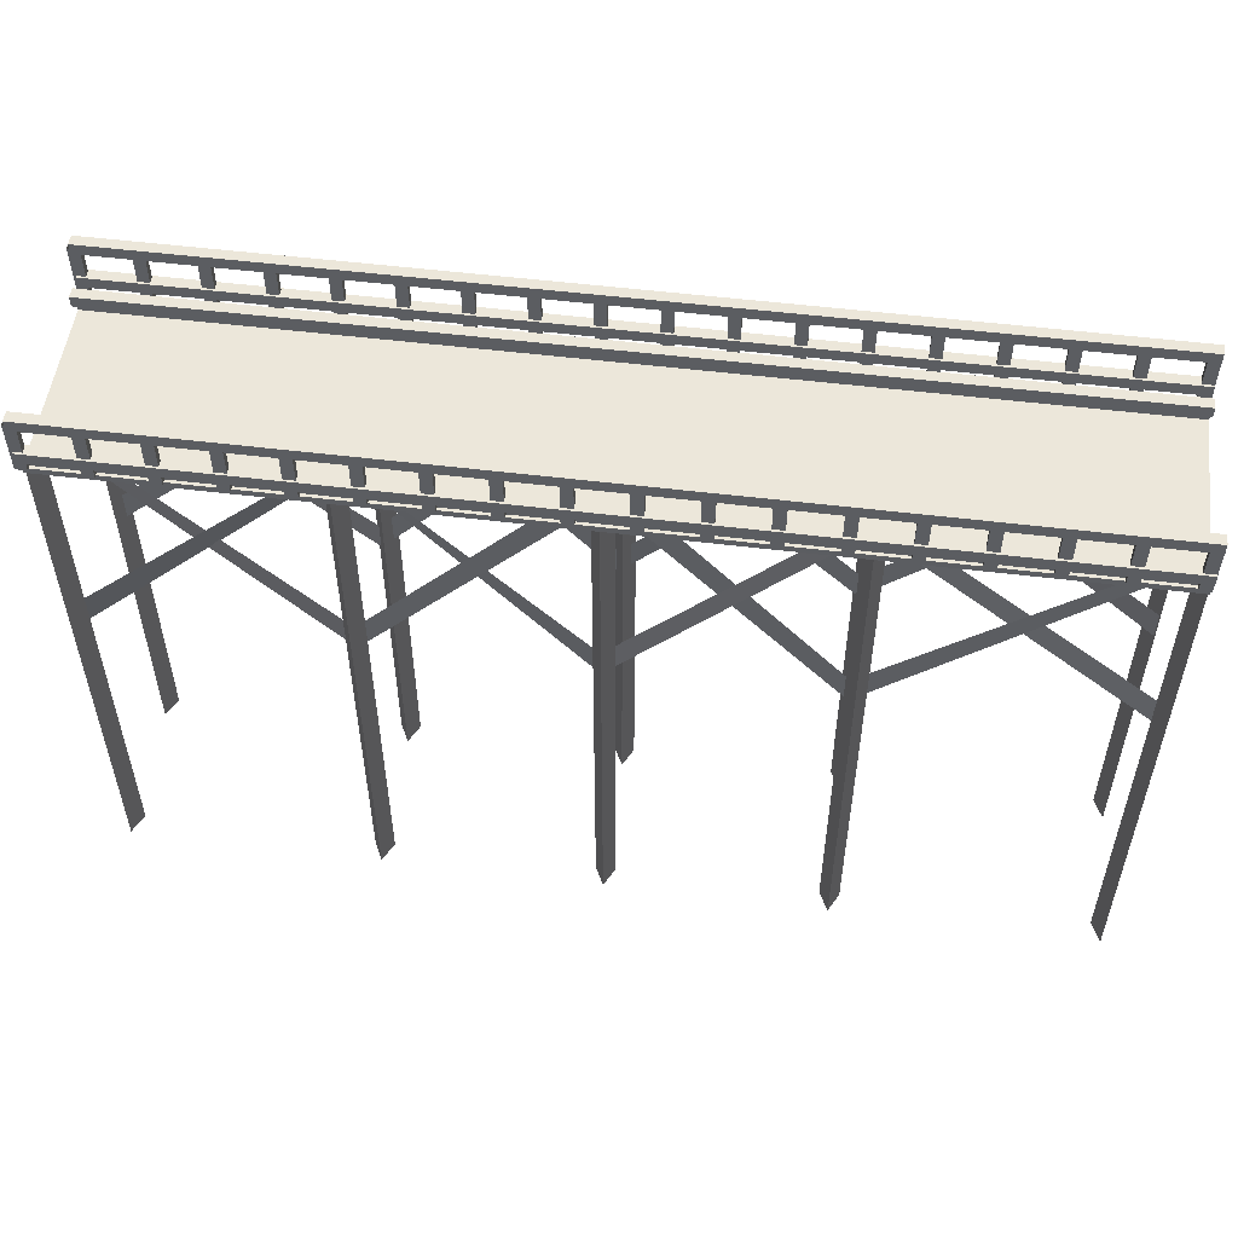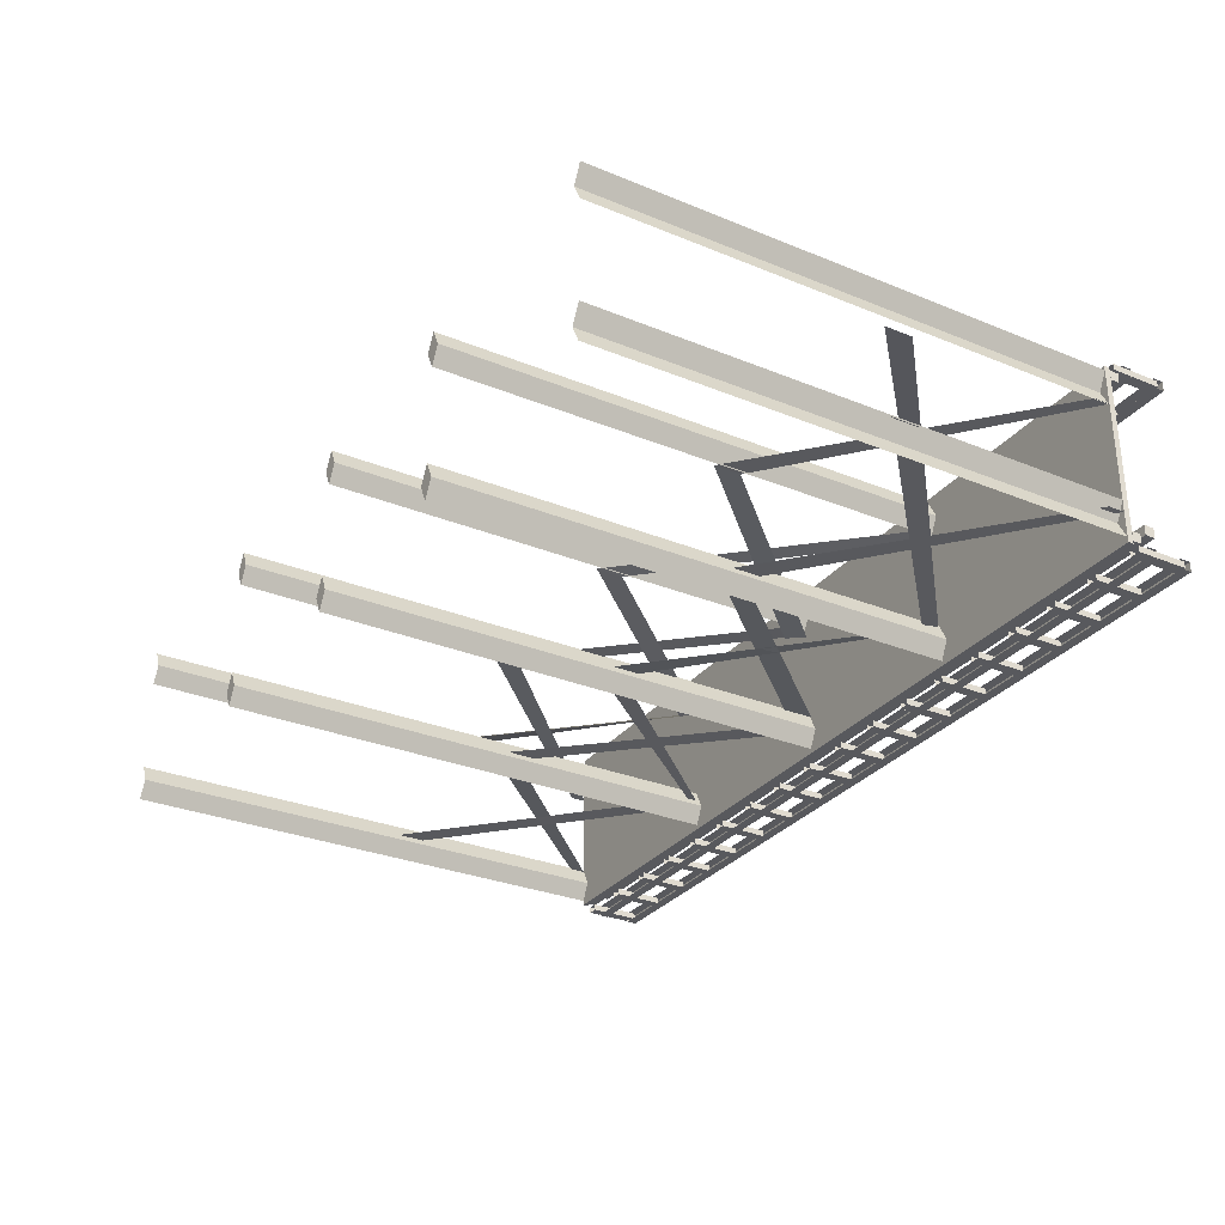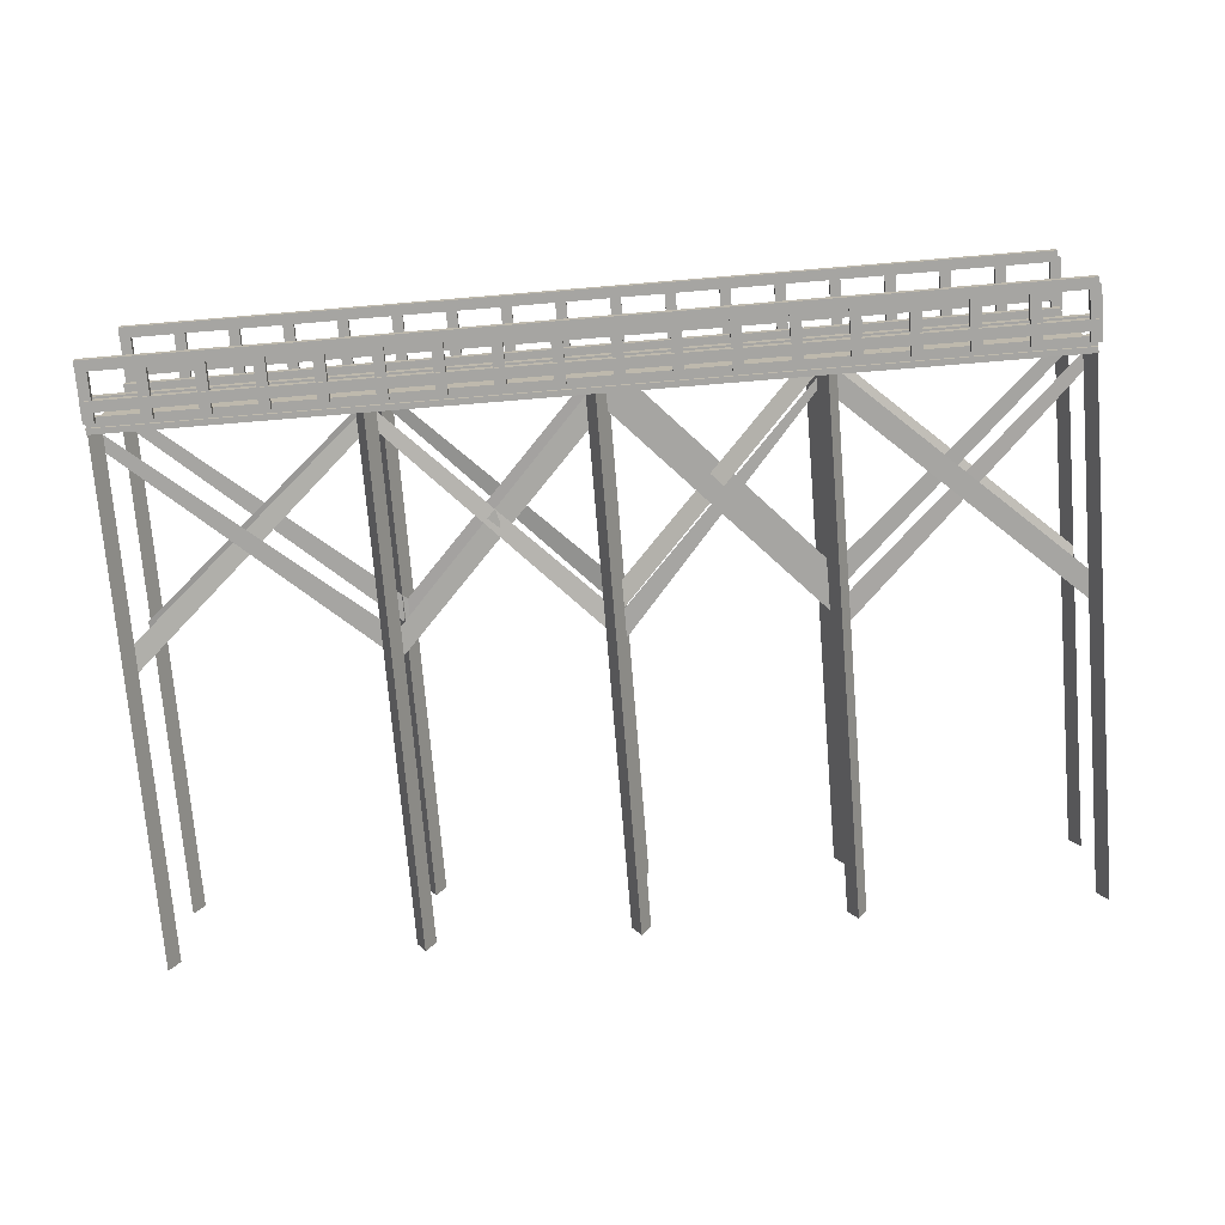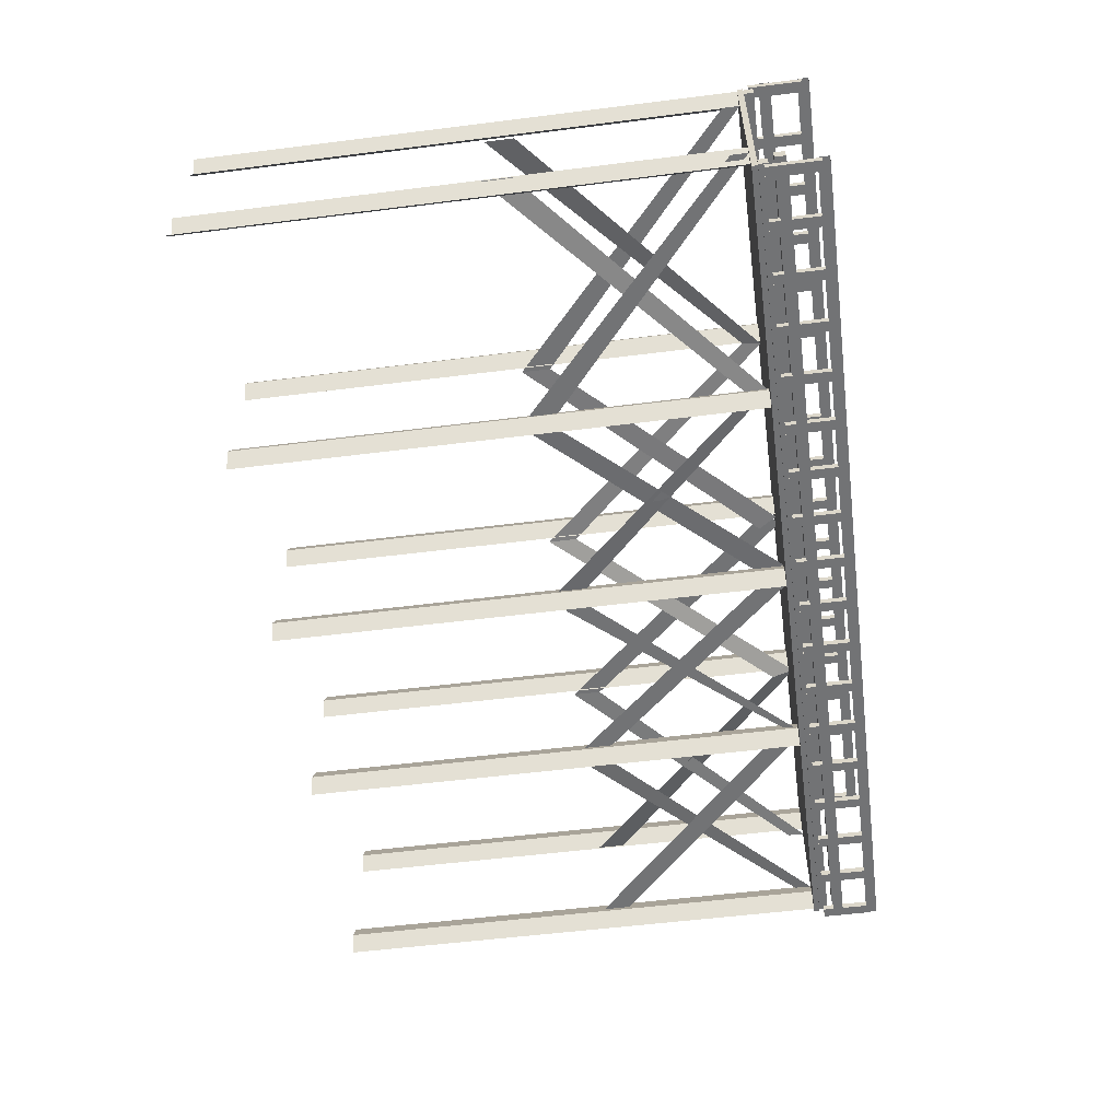
<metadata>
{"format":"obj","ext":"obj","renderer":"f3d","projection":"perspective","resolution":1024,"background":"white","views":[{"elev":53.2,"azim":7.5,"up":"+Y"},{"elev":-30.1,"azim":59.3,"up":"+Z"},{"elev":-73.8,"azim":-175.3,"up":"+Z"},{"elev":-55.8,"azim":97.5,"up":"+Z"}]}
</metadata>
<code>
o IndustrialCatWalk_PipeStraightTillable_Cube.001_IndustrialC.012
v -11.23 -6.693 2.201
v 0 3.269 2.201
v 0 4 2.201
v -11.23 -5.422 2.201
v -11.06 3.198 2.201
v 0 -6.693 1.741
v 0 -5.422 1.741
v -11.05 3.997 1.971
v -11.23 -6.693 -2.688
v -11.23 -5.422 -2.688
v 0 4 -2.688
v 0 3.269 -2.688
v -11.06 3.157 -2.458
v -11.04 3.993 -2.228
v 0 -5.422 -2.229
v 0 -6.693 -2.229
v -20.45 -6.693 2.201
v -20.46 -5.422 2.201
v -20.69 3.2 1.741
v -20.13 4.016 1.741
v -20.45 -6.693 -2.688
v -20.46 -5.422 -2.688
v -20.69 3.2 -2.228
v -20.13 4.016 -2.228
v -29.68 -6.693 2.201
v -20.33 3.339 2.201
v -20.73 4.229 2.201
v -29.69 -5.422 2.201
v -29.53 3.2 1.741
v -29.56 4.229 2.201
v -29.68 -6.693 -2.688
v -29.69 -5.422 -2.688
v -20.73 4.229 -2.688
v -20.33 3.339 -2.688
v -29.16 3.339 -2.688
v -29.56 4.229 -2.688
v -40 -6.693 2.201
v -40 -5.422 2.201
v -40 3.269 1.741
v -40 4.016 1.741
v -40 -6.693 -2.688
v -40 -5.422 -2.688
v -40 3.269 -2.228
v -40 4.016 -2.228
v 0 4 4
v -40 4 4
v -40 4 -4
v 0 4 -4
v 0 4.253 4
v 0 4.253 -4
v 0 4.264 -3.436
v 0 4.672 -3.436
v -40 4.672 -3.436
v -40 4.264 -3.436
v 0 4.672 -3.878
v -40 4.672 -3.878
v 0 4.264 -3.878
v -40 4.264 3.878
v 0 4.264 3.878
v 0 4.672 3.878
v -40 4.672 3.878
v 0 4.672 3.436
v 0 4.264 3.436
v -40 4.672 3.436
v -40 4.253 4
v -40 4.253 -4
v -40 4.264 -3.878
v -40 4.264 3.436
v -11.42 4.047 -2.971
v -11.01 4.047 -3.786
v -11.01 -19.33 -3.786
v -11.42 -19.33 -2.972
v -10.6 4.047 -2.971
v -10.6 -19.33 -2.972
v -11.01 -19.33 2.157
v -11.42 -19.33 2.971
v -11.42 4.047 2.971
v -11.01 4.047 2.157
v -10.6 4.047 2.971
v -11.01 4.047 3.786
v -11.01 -19.33 3.786
v -10.6 -19.33 2.971
v -11.01 -19.33 -2.157
v -11.01 4.047 -2.157
v -20.63 4.047 -2.971
v -20.22 4.047 -3.786
v -20.22 -19.33 -3.786
v -20.63 -19.33 -2.972
v -19.81 4.047 -2.971
v -19.81 -19.33 -2.972
v -20.22 -19.33 2.157
v -20.63 -19.33 2.971
v -20.63 4.047 2.971
v -20.22 4.047 2.157
v -19.81 4.047 2.971
v -20.22 4.047 3.786
v -20.22 -19.33 3.786
v -19.81 -19.33 2.971
v -20.22 -19.33 -2.157
v -20.22 4.047 -2.157
v -29.84 4.047 -2.971
v -29.42 4.047 -3.786
v -29.42 -19.33 -3.786
v -29.84 -19.33 -2.972
v -29.01 4.047 -2.971
v -29.01 -19.33 -2.972
v -29.42 -19.33 2.157
v -29.84 -19.33 2.971
v -29.84 4.047 2.971
v -29.42 4.047 2.157
v -29.01 4.047 2.971
v -29.42 4.047 3.786
v -29.42 -19.33 3.786
v -29.01 -19.33 2.971
v -29.42 -19.33 -2.157
v -29.42 4.047 -2.157
v 0.000222 -19.33 2.157
v -0.4108 -19.33 2.971
v -0.4108 4.047 2.971
v 0.000222 4.047 2.157
v 0.000222 -19.33 3.786
v 0.000222 4.047 3.786
v -40 -19.33 2.157
v -40 4.047 2.157
v -39.59 4.047 2.971
v -39.59 -19.33 2.971
v -40 4.047 3.786
v -40 -19.33 3.786
v 0.000221 -19.33 -2.157
v 0.000221 4.047 -2.157
v -0.4108 4.047 -2.971
v -0.4108 -19.33 -2.971
v 0.000221 4.047 -3.786
v 0.000221 -19.33 -3.786
v -40 -19.33 -2.157
v -39.59 -19.33 -2.971
v -39.59 4.047 -2.971
v -40 4.047 -2.157
v -40 -19.33 -3.786
v -40 4.047 -3.786
v 0 4.934 -2.953
v -40 4.934 -2.953
v 0 4.934 -3.395
v -40 4.934 -3.395
v 0 5.401 -2.953
v -40 5.401 -2.953
v 0 5.401 -3.395
v -40 5.401 -3.395
f 1 2 3 4
f 5 6 7 8
f 9 10 11 12
f 13 14 15 16
f 17 5 8 18
f 19 1 4 20
f 21 22 14 13
f 23 24 10 9
f 25 26 27 28
f 29 17 18 30
f 31 32 33 34
f 35 36 22 21
f 37 29 30 38
f 39 25 28 40
f 41 42 36 35
f 43 44 32 31
f 45 46 47 48
f 49 45 48 50
f 51 52 53 54
f 52 55 56 53
f 52 51 57 55
f 58 59 60 61
f 62 60 59 63
f 64 61 60 62
f 65 46 45 49
f 49 50 66 65
f 47 46 65 66
f 67 56 55 57
f 54 53 56 67
f 68 58 61 64
f 68 64 62 63
f 66 50 48 47
f 69 70 71 72
f 73 74 71 70
f 75 76 77 78
f 79 80 81 82
f 78 79 82 75
f 83 74 73 84
f 76 81 80 77
f 84 69 72 83
f 85 86 87 88
f 89 90 87 86
f 91 92 93 94
f 95 96 97 98
f 94 95 98 91
f 99 90 89 100
f 92 97 96 93
f 100 85 88 99
f 101 102 103 104
f 105 106 103 102
f 107 108 109 110
f 111 112 113 114
f 110 111 114 107
f 115 106 105 116
f 108 113 112 109
f 116 101 104 115
f 117 118 119 120
f 118 121 122 119
f 123 124 125 126
f 126 125 127 128
f 57 51 54 67
f 59 58 68 63
f 71 74 83 72
f 70 69 84 73
f 80 79 78 77
f 81 76 75 82
f 87 90 99 88
f 86 85 100 89
f 96 95 94 93
f 97 92 91 98
f 103 106 115 104
f 102 101 116 105
f 112 111 110 109
f 113 108 107 114
f 129 130 131 132
f 132 131 133 134
f 135 136 137 138
f 136 139 140 137
f 141 142 144 143
f 145 147 148 146
f 143 144 148 147
f 142 141 145 146
f 144 142 146 148
f 141 143 147 145
o IndustrialCatWalk_PipeStraightTillable_Cube.001_IndustrialC.001_IndustrialCatWalk_PipeStraightTillable_Cube.001_IndustrialC.013
v -40.13 4.477 4.276
v -40.13 4.477 4.003
v -39.66 4.477 4.276
v -39.66 4.477 4.003
v -39.66 6.741 4.276
v -39.66 6.741 4.003
v -40.13 6.741 4.276
v -40.13 6.741 4.003
v -37.79 4.477 4.276
v -37.79 4.477 4.003
v -37.33 4.477 4.276
v -37.33 4.477 4.003
v -37.33 6.741 4.276
v -37.33 6.741 4.003
v -37.79 6.741 4.276
v -37.79 6.741 4.003
v -35.46 4.477 4.276
v -35.46 4.477 4.003
v -34.99 4.477 4.276
v -34.99 4.477 4.003
v -34.99 6.741 4.276
v -34.99 6.741 4.003
v -35.46 6.741 4.276
v -35.46 6.741 4.003
v -33.13 4.477 4.276
v -33.13 4.477 4.003
v -32.66 4.477 4.276
v -32.66 4.477 4.003
v -32.66 6.741 4.276
v -32.66 6.741 4.003
v -33.13 6.741 4.276
v -33.13 6.741 4.003
v -30.79 4.477 4.276
v -30.79 4.477 4.003
v -30.33 4.477 4.276
v -30.33 4.477 4.003
v -30.33 6.741 4.276
v -30.33 6.741 4.003
v -30.79 6.741 4.276
v -30.79 6.741 4.003
v -28.46 4.477 4.276
v -28.46 4.477 4.003
v -27.99 4.477 4.276
v -27.99 4.477 4.003
v -27.99 6.741 4.276
v -27.99 6.741 4.003
v -28.46 6.741 4.276
v -28.46 6.741 4.003
v -26.13 4.477 4.276
v -26.13 4.477 4.003
v -25.66 4.477 4.276
v -25.66 4.477 4.003
v -25.66 6.741 4.276
v -25.66 6.741 4.003
v -26.13 6.741 4.276
v -26.13 6.741 4.003
v -23.79 4.477 4.276
v -23.79 4.477 4.003
v -23.33 4.477 4.276
v -23.33 4.477 4.003
v -23.33 6.741 4.276
v -23.33 6.741 4.003
v -23.79 6.741 4.276
v -23.79 6.741 4.003
v -21.46 4.477 4.276
v -21.46 4.477 4.003
v -20.99 4.477 4.276
v -20.99 4.477 4.003
v -20.99 6.741 4.276
v -20.99 6.741 4.003
v -21.46 6.741 4.276
v -21.46 6.741 4.003
v -19.13 4.477 4.276
v -19.13 4.477 4.003
v -18.66 4.477 4.276
v -18.66 4.477 4.003
v -18.66 6.741 4.276
v -18.66 6.741 4.003
v -19.13 6.741 4.276
v -19.13 6.741 4.003
v -16.79 4.477 4.276
v -16.79 4.477 4.003
v -16.33 4.477 4.276
v -16.33 4.477 4.003
v -16.33 6.741 4.276
v -16.33 6.741 4.003
v -16.79 6.741 4.276
v -16.79 6.741 4.003
v -14.46 4.477 4.276
v -14.46 4.477 4.003
v -13.99 4.477 4.276
v -13.99 4.477 4.003
v -13.99 6.741 4.276
v -13.99 6.741 4.003
v -14.46 6.741 4.276
v -14.46 6.741 4.003
v -12.13 4.477 4.276
v -12.13 4.477 4.003
v -11.66 4.477 4.276
v -11.66 4.477 4.003
v -11.66 6.741 4.276
v -11.66 6.741 4.003
v -12.13 6.741 4.276
v -12.13 6.741 4.003
v -9.793 4.477 4.276
v -9.793 4.477 4.003
v -9.326 4.477 4.276
v -9.326 4.477 4.003
v -9.326 6.741 4.276
v -9.326 6.741 4.003
v -9.793 6.741 4.276
v -9.793 6.741 4.003
v -7.46 4.477 4.276
v -7.46 4.477 4.003
v -6.993 4.477 4.276
v -6.993 4.477 4.003
v -6.993 6.741 4.276
v -6.993 6.741 4.003
v -7.46 6.741 4.276
v -7.46 6.741 4.003
v -5.126 4.477 4.276
v -5.126 4.477 4.003
v -4.659 4.477 4.276
v -4.659 4.477 4.003
v -4.659 6.741 4.276
v -4.659 6.741 4.003
v -5.126 6.741 4.276
v -5.126 6.741 4.003
v -2.793 4.477 4.276
v -2.793 4.477 4.003
v -2.326 4.477 4.276
v -2.326 4.477 4.003
v -2.326 6.741 4.276
v -2.326 6.741 4.003
v -2.793 6.741 4.276
v -2.793 6.741 4.003
v -0.4593 4.477 4.276
v -0.4593 4.477 4.003
v 0.007345 4.477 4.276
v 0.007345 4.477 4.003
v 0.007345 6.741 4.276
v 0.007345 6.741 4.003
v -0.4593 6.741 4.276
v -0.4593 6.741 4.003
v 0 4.934 4.361
v -40 4.934 4.361
v 0 4.934 3.918
v -40 4.934 3.918
v 0 5.401 4.361
v -40 5.401 4.361
v 0 5.401 3.918
v -40 5.401 3.918
v 0 6.575 4.361
v -40 6.575 4.361
v 0 6.575 3.918
v -40 6.575 3.918
v 0 7.041 4.361
v -40 7.041 4.361
v 0 7.041 3.918
v -40 7.041 3.918
v -40.13 4.477 -4.276
v -40.13 4.477 -4.003
v -39.66 4.477 -4.276
v -39.66 4.477 -4.003
v -39.66 6.741 -4.276
v -39.66 6.741 -4.003
v -40.13 6.741 -4.276
v -40.13 6.741 -4.003
v -37.79 4.477 -4.276
v -37.79 4.477 -4.003
v -37.33 4.477 -4.276
v -37.33 4.477 -4.003
v -37.33 6.741 -4.276
v -37.33 6.741 -4.003
v -37.79 6.741 -4.276
v -37.79 6.741 -4.003
v -35.46 4.477 -4.276
v -35.46 4.477 -4.003
v -34.99 4.477 -4.276
v -34.99 4.477 -4.003
v -34.99 6.741 -4.276
v -34.99 6.741 -4.003
v -35.46 6.741 -4.276
v -35.46 6.741 -4.003
v -33.13 4.477 -4.276
v -33.13 4.477 -4.003
v -32.66 4.477 -4.276
v -32.66 4.477 -4.003
v -32.66 6.741 -4.276
v -32.66 6.741 -4.003
v -33.13 6.741 -4.276
v -33.13 6.741 -4.003
v -30.79 4.477 -4.276
v -30.79 4.477 -4.003
v -30.33 4.477 -4.276
v -30.33 4.477 -4.003
v -30.33 6.741 -4.276
v -30.33 6.741 -4.003
v -30.79 6.741 -4.276
v -30.79 6.741 -4.003
v -28.46 4.477 -4.276
v -28.46 4.477 -4.003
v -27.99 4.477 -4.276
v -27.99 4.477 -4.003
v -27.99 6.741 -4.276
v -27.99 6.741 -4.003
v -28.46 6.741 -4.276
v -28.46 6.741 -4.003
v -26.13 4.477 -4.276
v -26.13 4.477 -4.003
v -25.66 4.477 -4.276
v -25.66 4.477 -4.003
v -25.66 6.741 -4.276
v -25.66 6.741 -4.003
v -26.13 6.741 -4.276
v -26.13 6.741 -4.003
v -23.79 4.477 -4.276
v -23.79 4.477 -4.003
v -23.33 4.477 -4.276
v -23.33 4.477 -4.003
v -23.33 6.741 -4.276
v -23.33 6.741 -4.003
v -23.79 6.741 -4.276
v -23.79 6.741 -4.003
v -21.46 4.477 -4.276
v -21.46 4.477 -4.003
v -20.99 4.477 -4.276
v -20.99 4.477 -4.003
v -20.99 6.741 -4.276
v -20.99 6.741 -4.003
v -21.46 6.741 -4.276
v -21.46 6.741 -4.003
v -19.13 4.477 -4.276
v -19.13 4.477 -4.003
v -18.66 4.477 -4.276
v -18.66 4.477 -4.003
v -18.66 6.741 -4.276
v -18.66 6.741 -4.003
v -19.13 6.741 -4.276
v -19.13 6.741 -4.003
v -16.79 4.477 -4.276
v -16.79 4.477 -4.003
v -16.33 4.477 -4.276
v -16.33 4.477 -4.003
v -16.33 6.741 -4.276
v -16.33 6.741 -4.003
v -16.79 6.741 -4.276
v -16.79 6.741 -4.003
v -14.46 4.477 -4.276
v -14.46 4.477 -4.003
v -13.99 4.477 -4.276
v -13.99 4.477 -4.003
v -13.99 6.741 -4.276
v -13.99 6.741 -4.003
v -14.46 6.741 -4.276
v -14.46 6.741 -4.003
v -12.13 4.477 -4.276
v -12.13 4.477 -4.003
v -11.66 4.477 -4.276
v -11.66 4.477 -4.003
v -11.66 6.741 -4.276
v -11.66 6.741 -4.003
v -12.13 6.741 -4.276
v -12.13 6.741 -4.003
v -9.793 4.477 -4.276
v -9.793 4.477 -4.003
v -9.326 4.477 -4.276
v -9.326 4.477 -4.003
v -9.326 6.741 -4.276
v -9.326 6.741 -4.003
v -9.793 6.741 -4.276
v -9.793 6.741 -4.003
v -7.46 4.477 -4.276
v -7.46 4.477 -4.003
v -6.993 4.477 -4.276
v -6.993 4.477 -4.003
v -6.993 6.741 -4.276
v -6.993 6.741 -4.003
v -7.46 6.741 -4.276
v -7.46 6.741 -4.003
v -5.126 4.477 -4.276
v -5.126 4.477 -4.003
v -4.659 4.477 -4.276
v -4.659 4.477 -4.003
v -4.659 6.741 -4.276
v -4.659 6.741 -4.003
v -5.126 6.741 -4.276
v -5.126 6.741 -4.003
v -2.793 4.477 -4.276
v -2.793 4.477 -4.003
v -2.326 4.477 -4.276
v -2.326 4.477 -4.003
v -2.326 6.741 -4.276
v -2.326 6.741 -4.003
v -2.793 6.741 -4.276
v -2.793 6.741 -4.003
v -0.4593 4.477 -4.276
v -0.4593 4.477 -4.003
v 0.007345 4.477 -4.276
v 0.007345 4.477 -4.003
v 0.007345 6.741 -4.276
v 0.007345 6.741 -4.003
v -0.4593 6.741 -4.276
v -0.4593 6.741 -4.003
v 0 4.934 -4.361
v -40 4.934 -4.361
v 0 4.934 -3.918
v -40 4.934 -3.918
v 0 5.401 -4.361
v -40 5.401 -4.361
v 0 5.401 -3.918
v -40 5.401 -3.918
v 0 6.575 -4.361
v -40 6.575 -4.361
v 0 6.575 -3.918
v -40 6.575 -3.918
v 0 7.041 -4.361
v -40 7.041 -4.361
v 0 7.041 -3.918
v -40 7.041 -3.918
f 151 152 154 153
f 152 150 156 154
f 150 149 155 156
f 149 151 153 155
f 159 160 162 161
f 160 158 164 162
f 158 157 163 164
f 157 159 161 163
f 167 168 170 169
f 168 166 172 170
f 166 165 171 172
f 165 167 169 171
f 175 176 178 177
f 176 174 180 178
f 174 173 179 180
f 173 175 177 179
f 183 184 186 185
f 184 182 188 186
f 182 181 187 188
f 181 183 185 187
f 191 192 194 193
f 192 190 196 194
f 190 189 195 196
f 189 191 193 195
f 199 200 202 201
f 200 198 204 202
f 198 197 203 204
f 197 199 201 203
f 207 208 210 209
f 208 206 212 210
f 206 205 211 212
f 205 207 209 211
f 215 216 218 217
f 216 214 220 218
f 214 213 219 220
f 213 215 217 219
f 223 224 226 225
f 224 222 228 226
f 222 221 227 228
f 221 223 225 227
f 231 232 234 233
f 232 230 236 234
f 230 229 235 236
f 229 231 233 235
f 239 240 242 241
f 240 238 244 242
f 238 237 243 244
f 237 239 241 243
f 247 248 250 249
f 248 246 252 250
f 246 245 251 252
f 245 247 249 251
f 255 256 258 257
f 256 254 260 258
f 254 253 259 260
f 253 255 257 259
f 263 264 266 265
f 264 262 268 266
f 262 261 267 268
f 261 263 265 267
f 271 272 274 273
f 272 270 276 274
f 270 269 275 276
f 269 271 273 275
f 279 280 282 281
f 280 278 284 282
f 278 277 283 284
f 277 279 281 283
f 287 288 290 289
f 288 286 292 290
f 286 285 291 292
f 285 287 289 291
f 300 298 297 299
f 294 293 297 298
f 296 294 298 300
f 295 296 300 299
f 308 306 305 307
f 302 301 305 306
f 304 302 306 308
f 303 304 308 307
f 311 313 314 312
f 312 314 316 310
f 310 316 315 309
f 309 315 313 311
f 319 321 322 320
f 320 322 324 318
f 318 324 323 317
f 317 323 321 319
f 327 329 330 328
f 328 330 332 326
f 326 332 331 325
f 325 331 329 327
f 335 337 338 336
f 336 338 340 334
f 334 340 339 333
f 333 339 337 335
f 343 345 346 344
f 344 346 348 342
f 342 348 347 341
f 341 347 345 343
f 351 353 354 352
f 352 354 356 350
f 350 356 355 349
f 349 355 353 351
f 359 361 362 360
f 360 362 364 358
f 358 364 363 357
f 357 363 361 359
f 367 369 370 368
f 368 370 372 366
f 366 372 371 365
f 365 371 369 367
f 375 377 378 376
f 376 378 380 374
f 374 380 379 373
f 373 379 377 375
f 383 385 386 384
f 384 386 388 382
f 382 388 387 381
f 381 387 385 383
f 391 393 394 392
f 392 394 396 390
f 390 396 395 389
f 389 395 393 391
f 399 401 402 400
f 400 402 404 398
f 398 404 403 397
f 397 403 401 399
f 407 409 410 408
f 408 410 412 406
f 406 412 411 405
f 405 411 409 407
f 415 417 418 416
f 416 418 420 414
f 414 420 419 413
f 413 419 417 415
f 423 425 426 424
f 424 426 428 422
f 422 428 427 421
f 421 427 425 423
f 431 433 434 432
f 432 434 436 430
f 430 436 435 429
f 429 435 433 431
f 439 441 442 440
f 440 442 444 438
f 438 444 443 437
f 437 443 441 439
f 447 449 450 448
f 448 450 452 446
f 446 452 451 445
f 445 451 449 447
f 460 459 457 458
f 454 458 457 453
f 456 460 458 454
f 455 459 460 456
f 468 467 465 466
f 462 466 465 461
f 464 468 466 462
f 463 467 468 464

</code>
